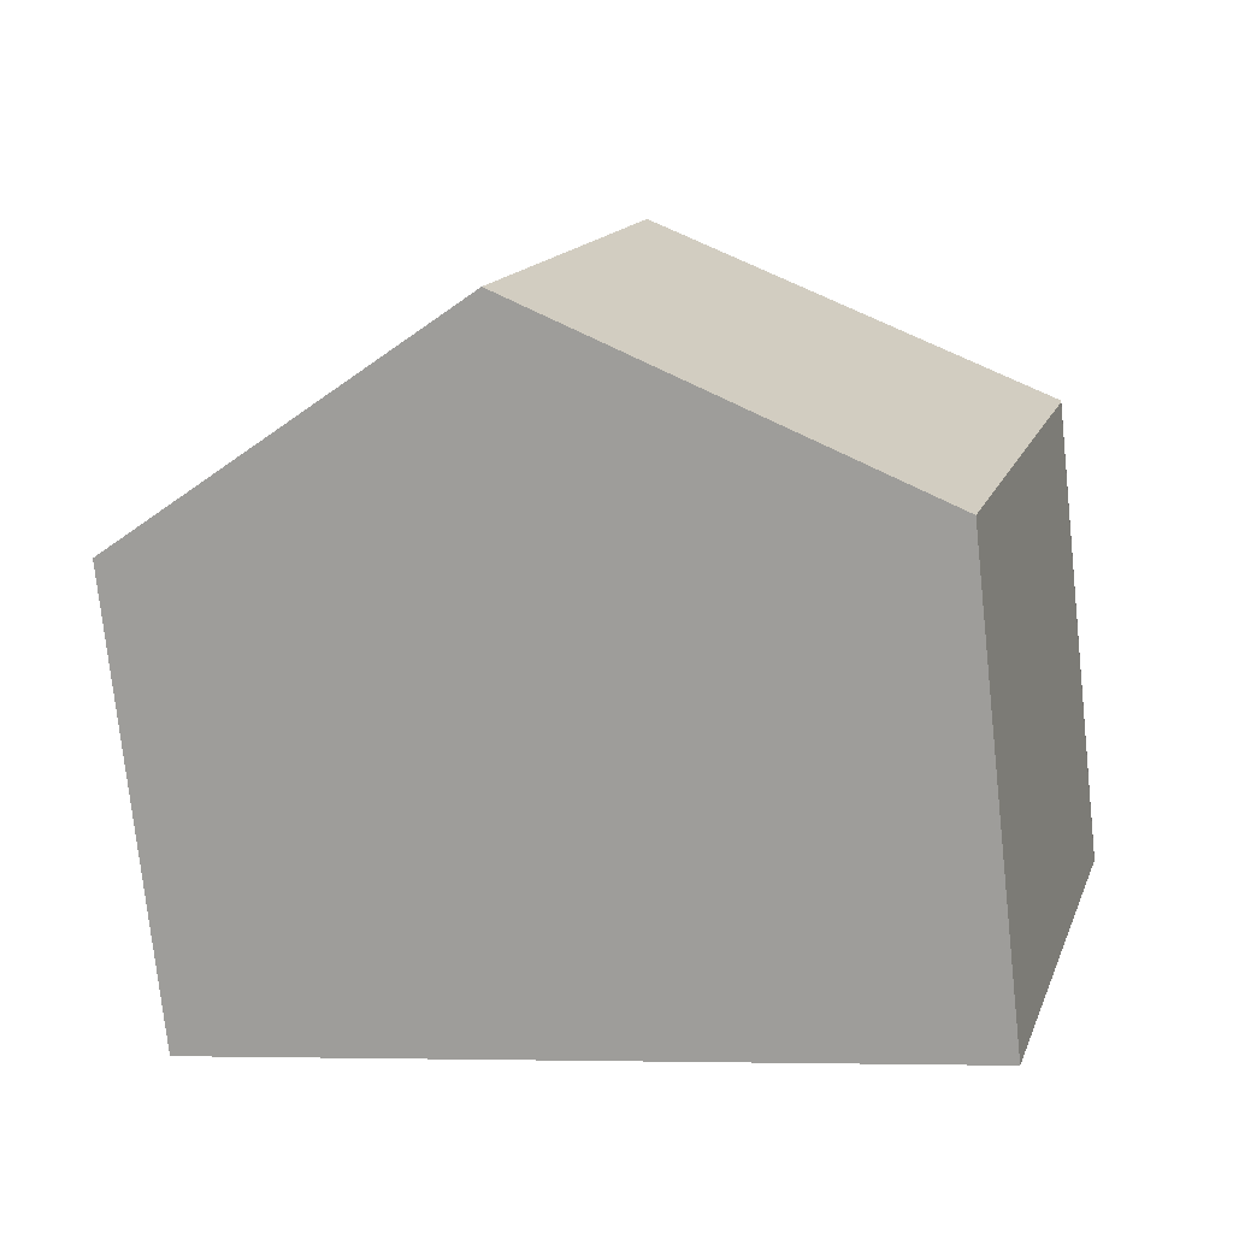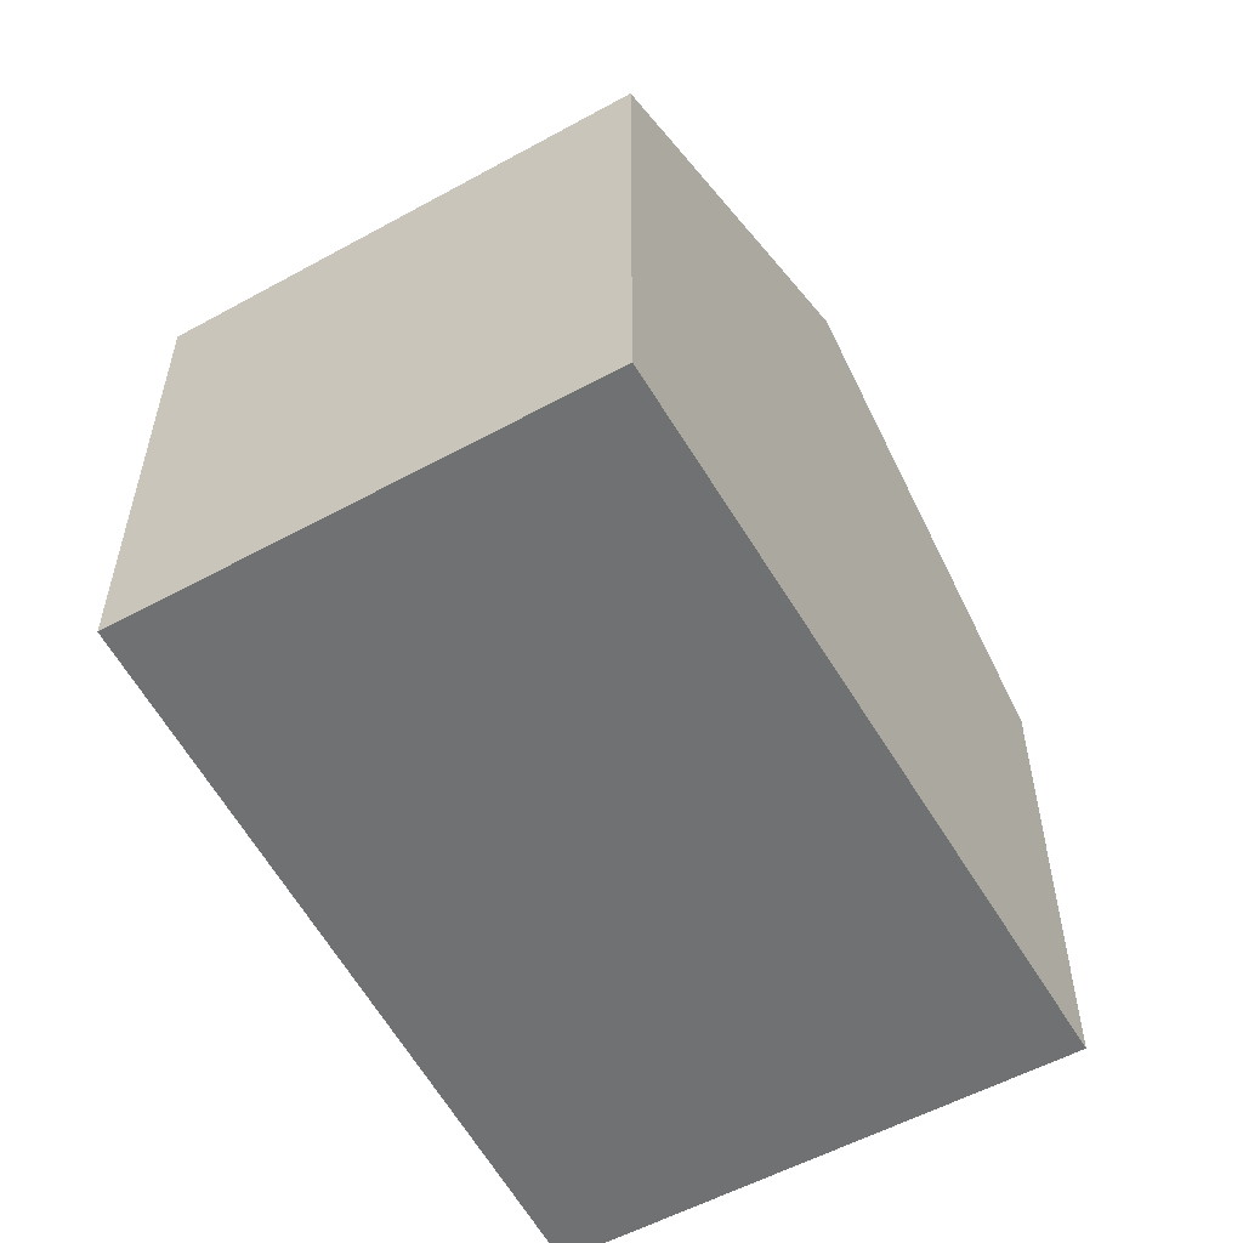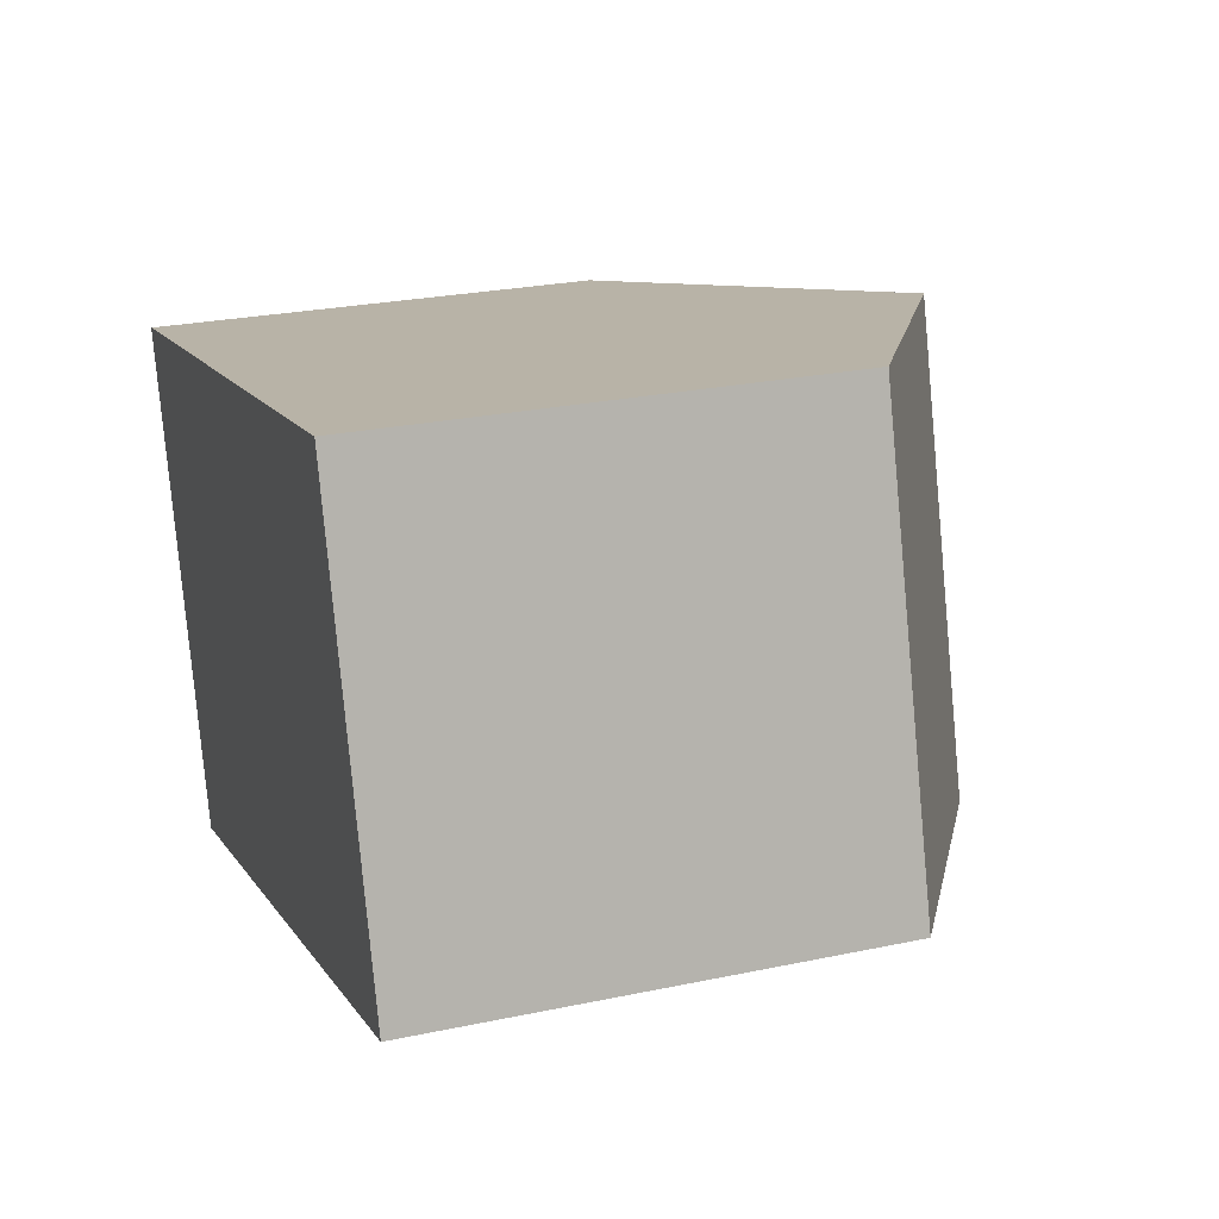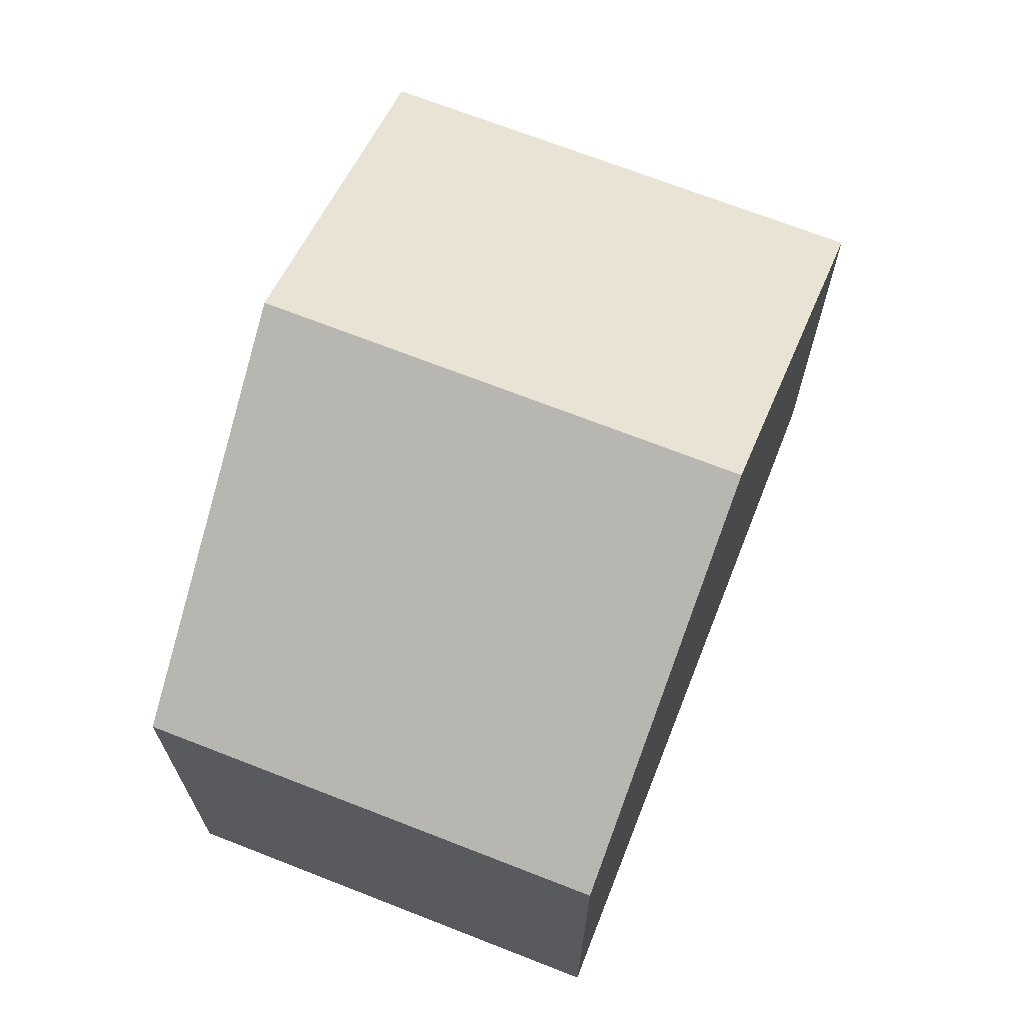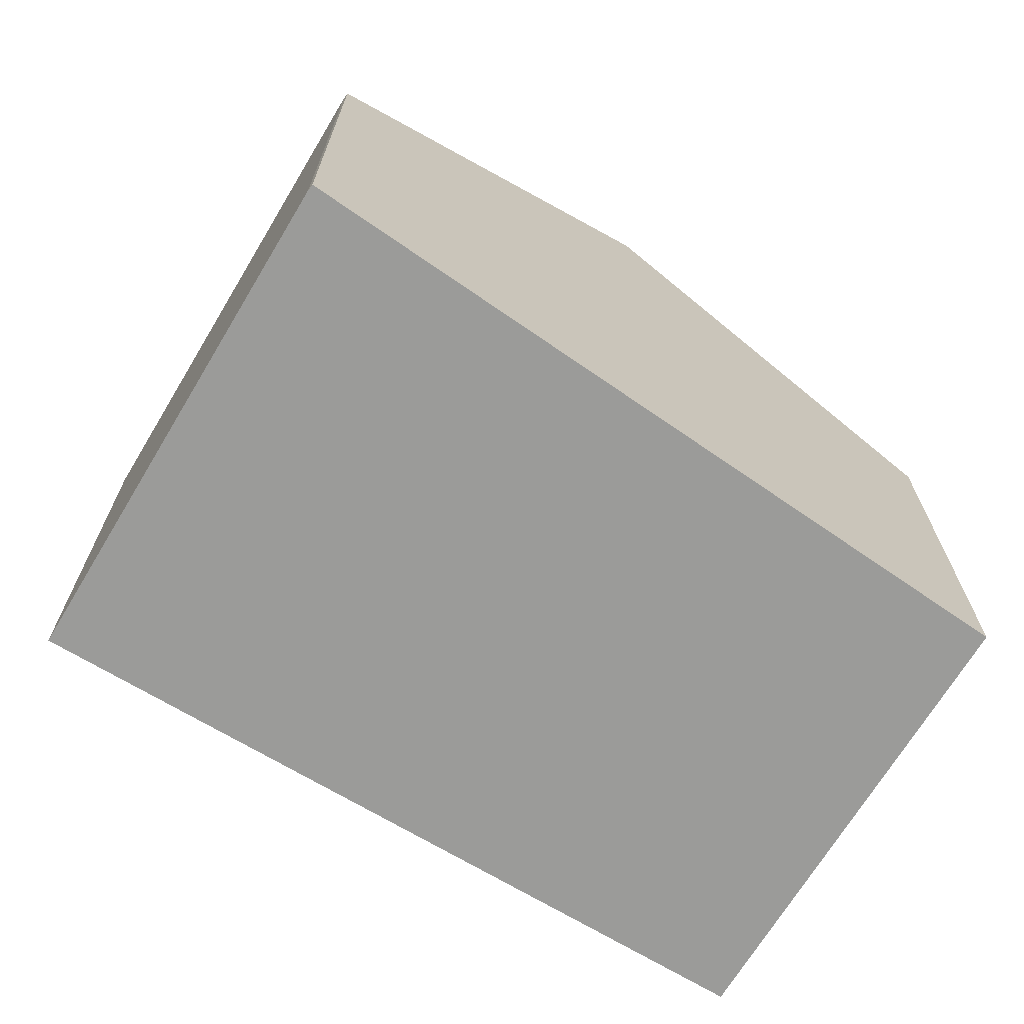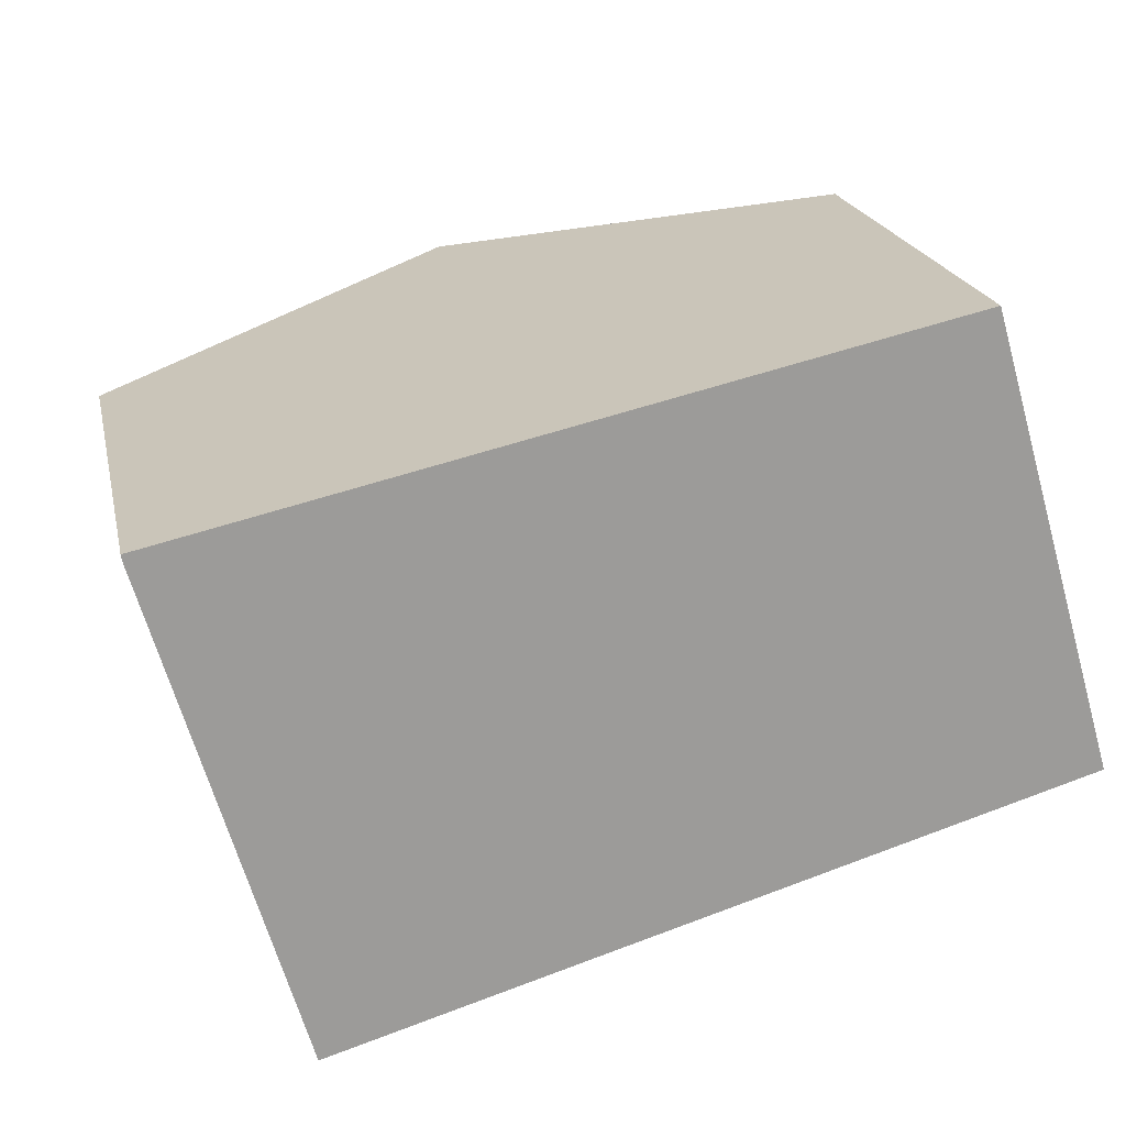
<metadata>
{"format":"obj","ext":"obj","renderer":"f3d","projection":"perspective","resolution":1024,"background":"white","views":[{"elev":-77.0,"azim":-173.8,"up":"+Z"},{"elev":-55.2,"azim":103.8,"up":"+Y"},{"elev":25.5,"azim":71.3,"up":"+Z"},{"elev":68.7,"azim":95.2,"up":"+Y"},{"elev":-69.6,"azim":-47.4,"up":"+Y"},{"elev":20.5,"azim":-12.0,"up":"+Z"}]}
</metadata>
<code>
v  6.637 8.626 -5.011
v  9.709 5.938 2.176
v  11.39 5.951 -3.617
v  4.842 8.626 1.085
v  0 5.953 3.645e-16
v  1.833 5.948 -6.257
v  0.015 5.948 -0.084
v  0.361 6.152 0.081
v  1.877 5.948 -6.407
v  4.188 7.248 -5.729
v  0 0 0
v  0.361 -4.96e-18 0.081
v  4.842 -6.644e-17 1.085
v  9.709 -1.332e-16 2.176
v  11.39 2.215e-16 -3.617
v  6.637 3.068e-16 -5.011
v  4.188 3.508e-16 -5.729
v  1.877 3.923e-16 -6.407
v  0.015 5.144e-18 -0.084
v  1.833 3.831e-16 -6.257
g defaultobject
f 1 2 3
f 2 1 4
f 5 6 7
f 6 5 8
f 6 8 9
f 9 8 10
f 10 8 4
f 10 4 1
f 11 8 5
f 8 11 4
f 4 11 2
f 2 11 12
f 2 12 13
f 2 13 14
f 2 15 3
f 15 2 14
f 15 1 3
f 1 15 10
f 10 15 16
f 10 16 9
f 9 16 17
f 9 17 18
f 7 11 5
f 11 7 19
f 18 6 9
f 6 18 7
f 7 18 19
f 19 18 20
f 14 16 15
f 16 14 13
f 16 13 17
f 17 13 12
f 17 12 18
f 18 12 11
f 18 11 20
f 20 11 19

</code>
